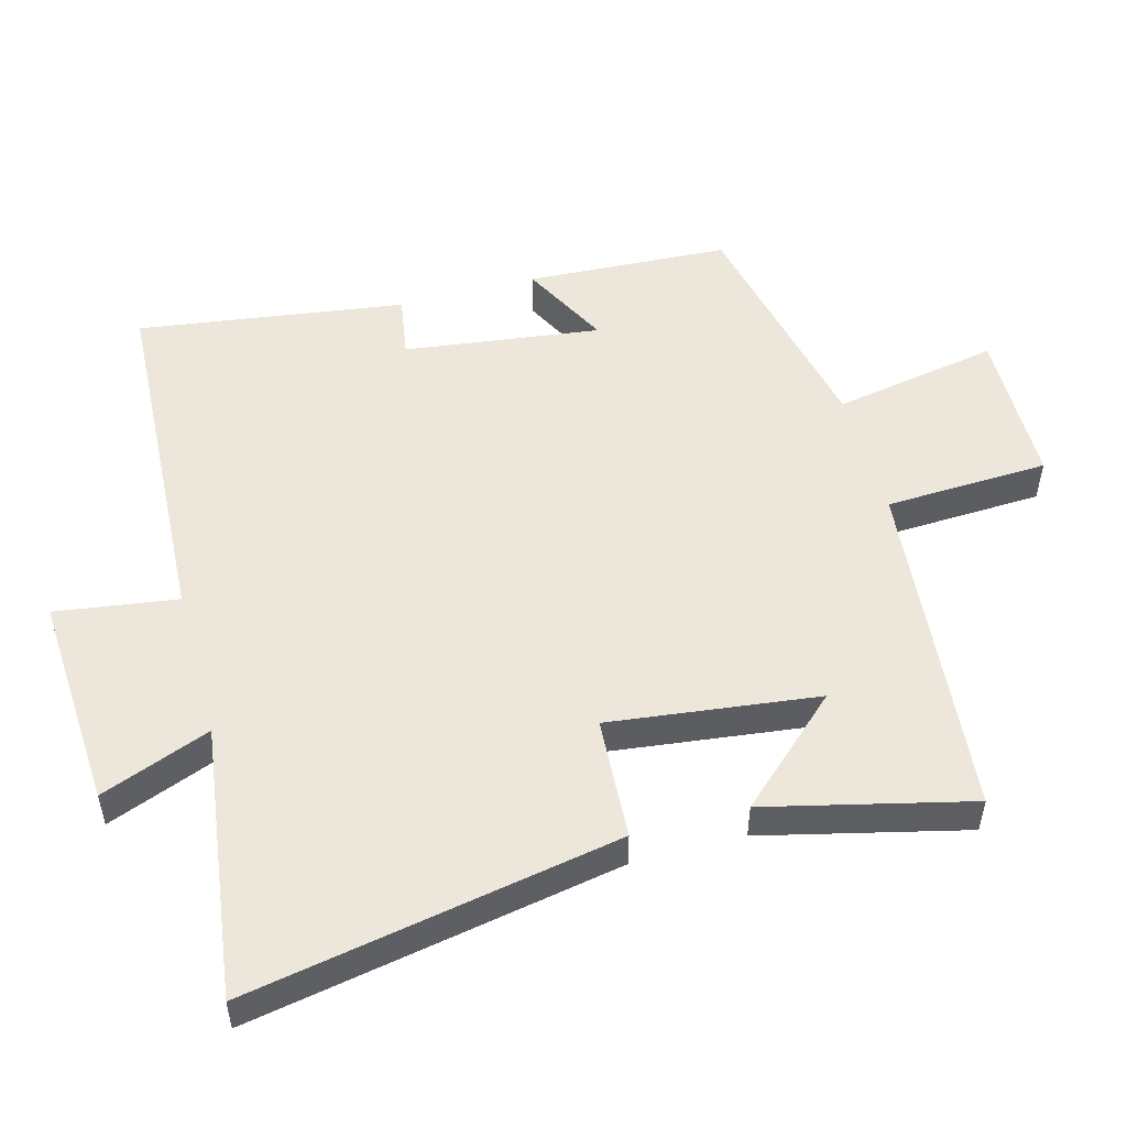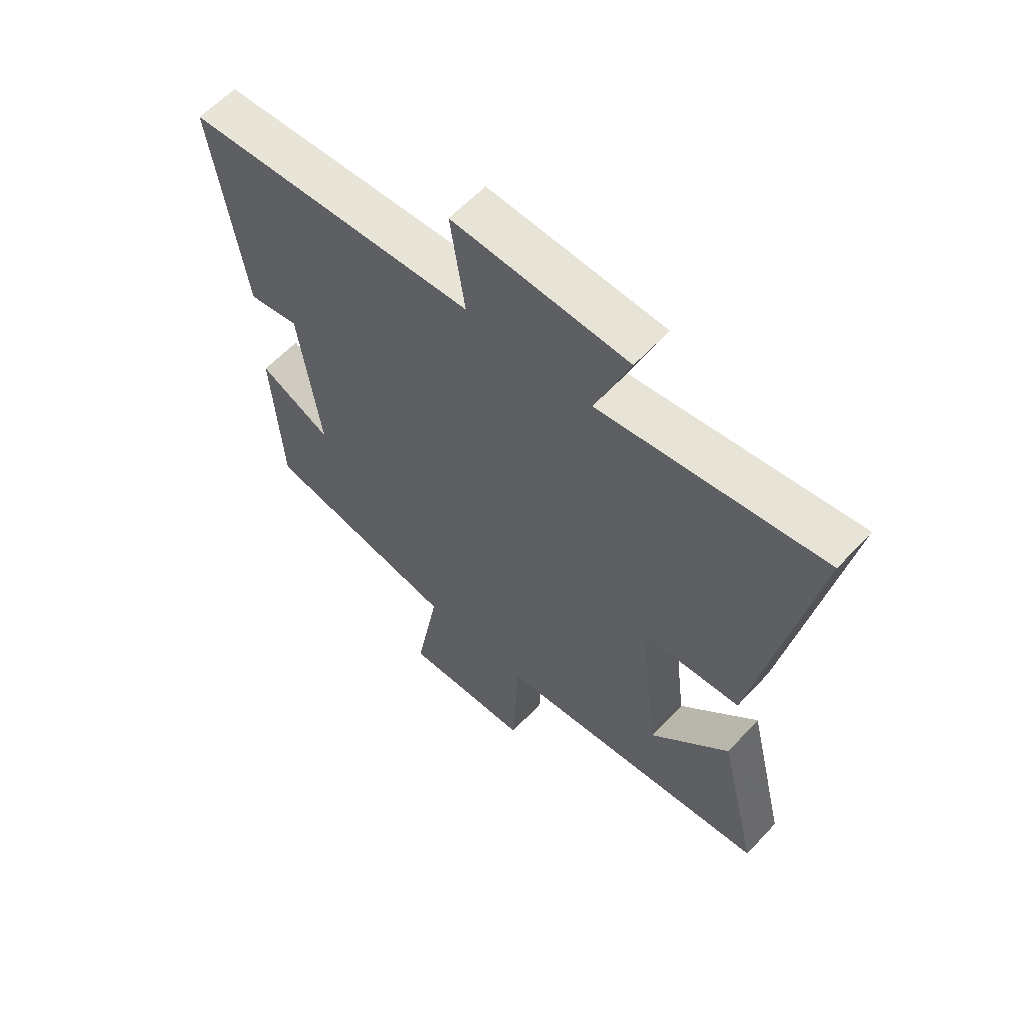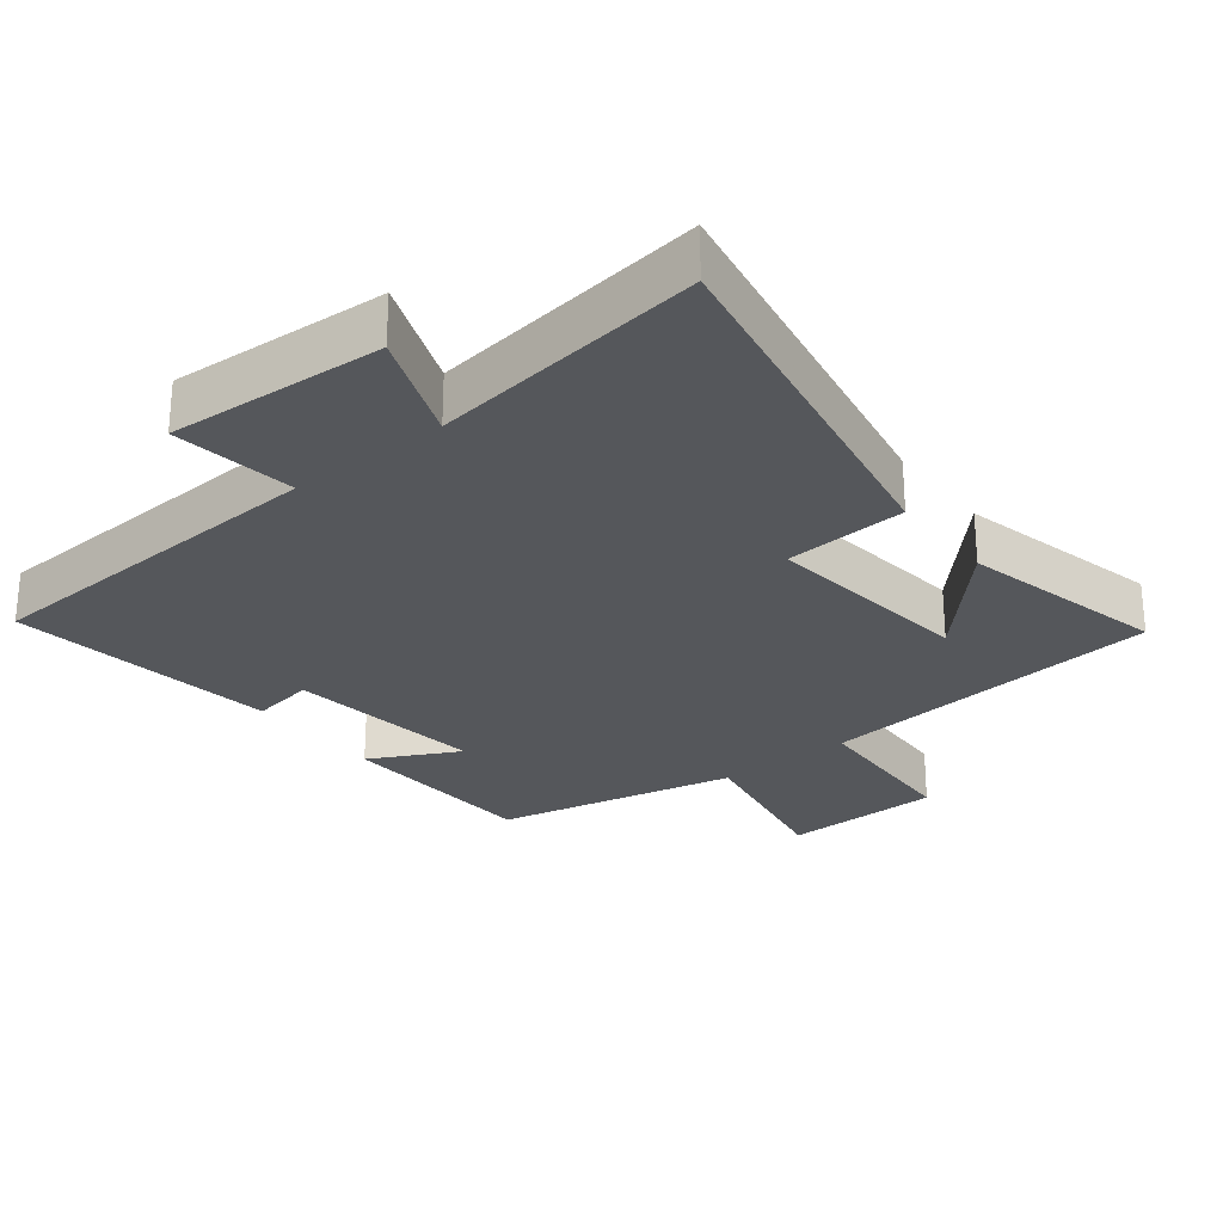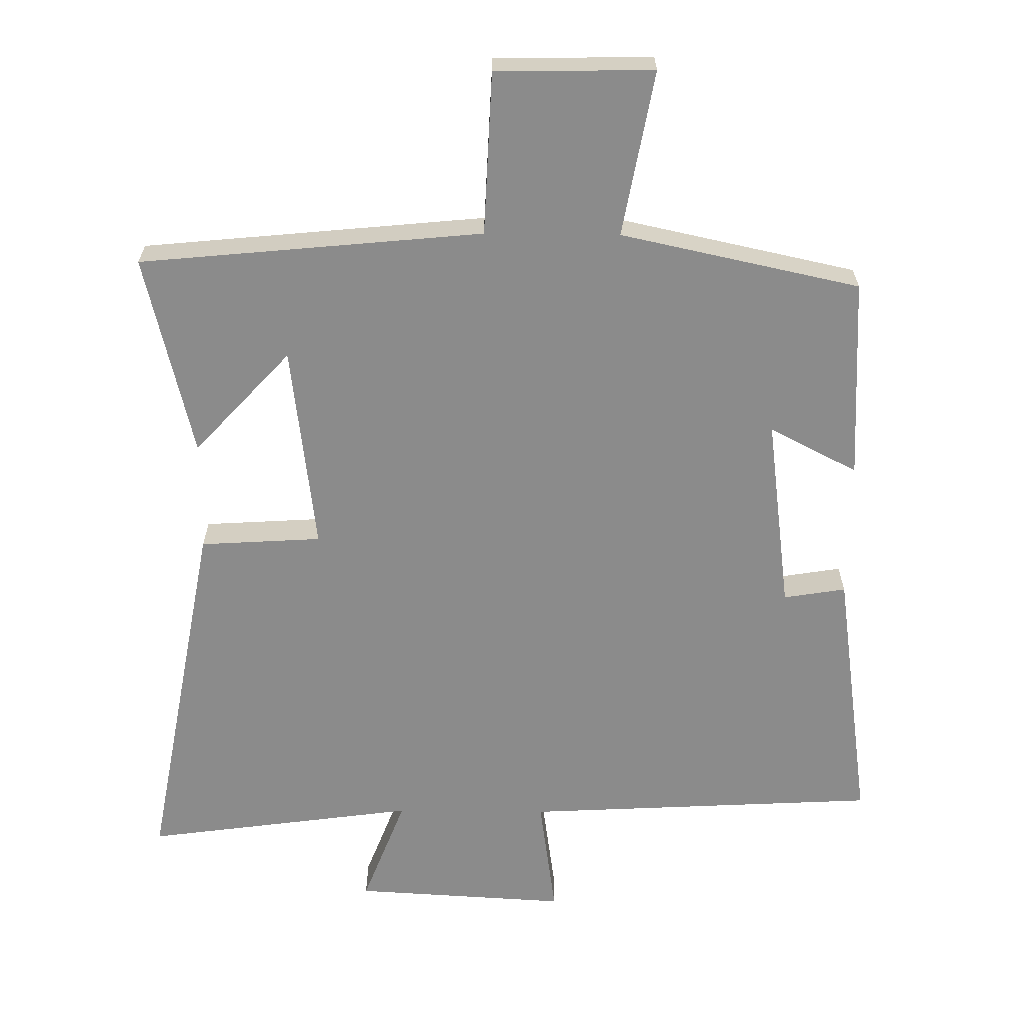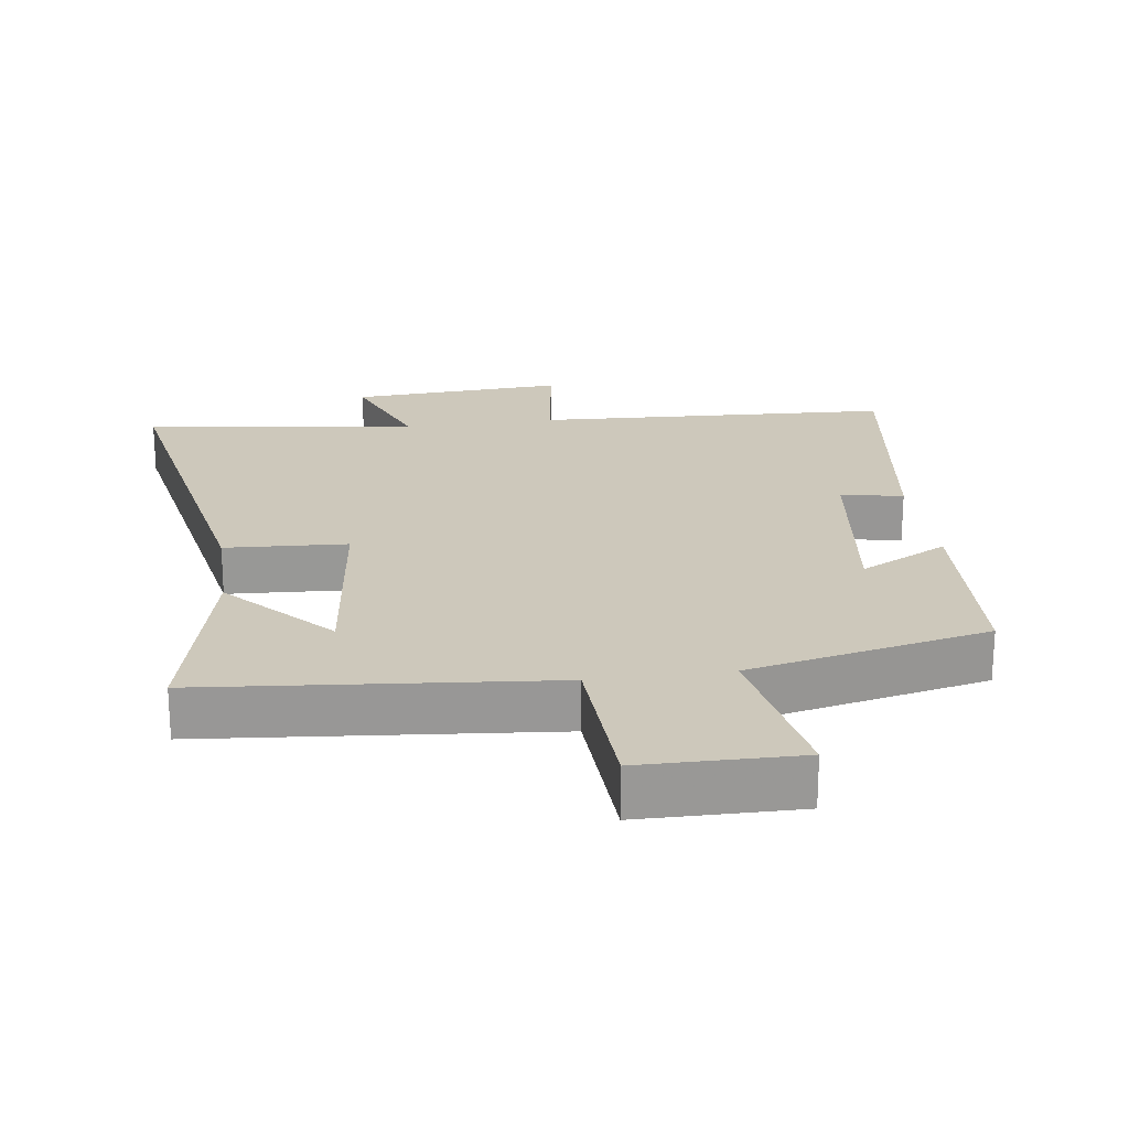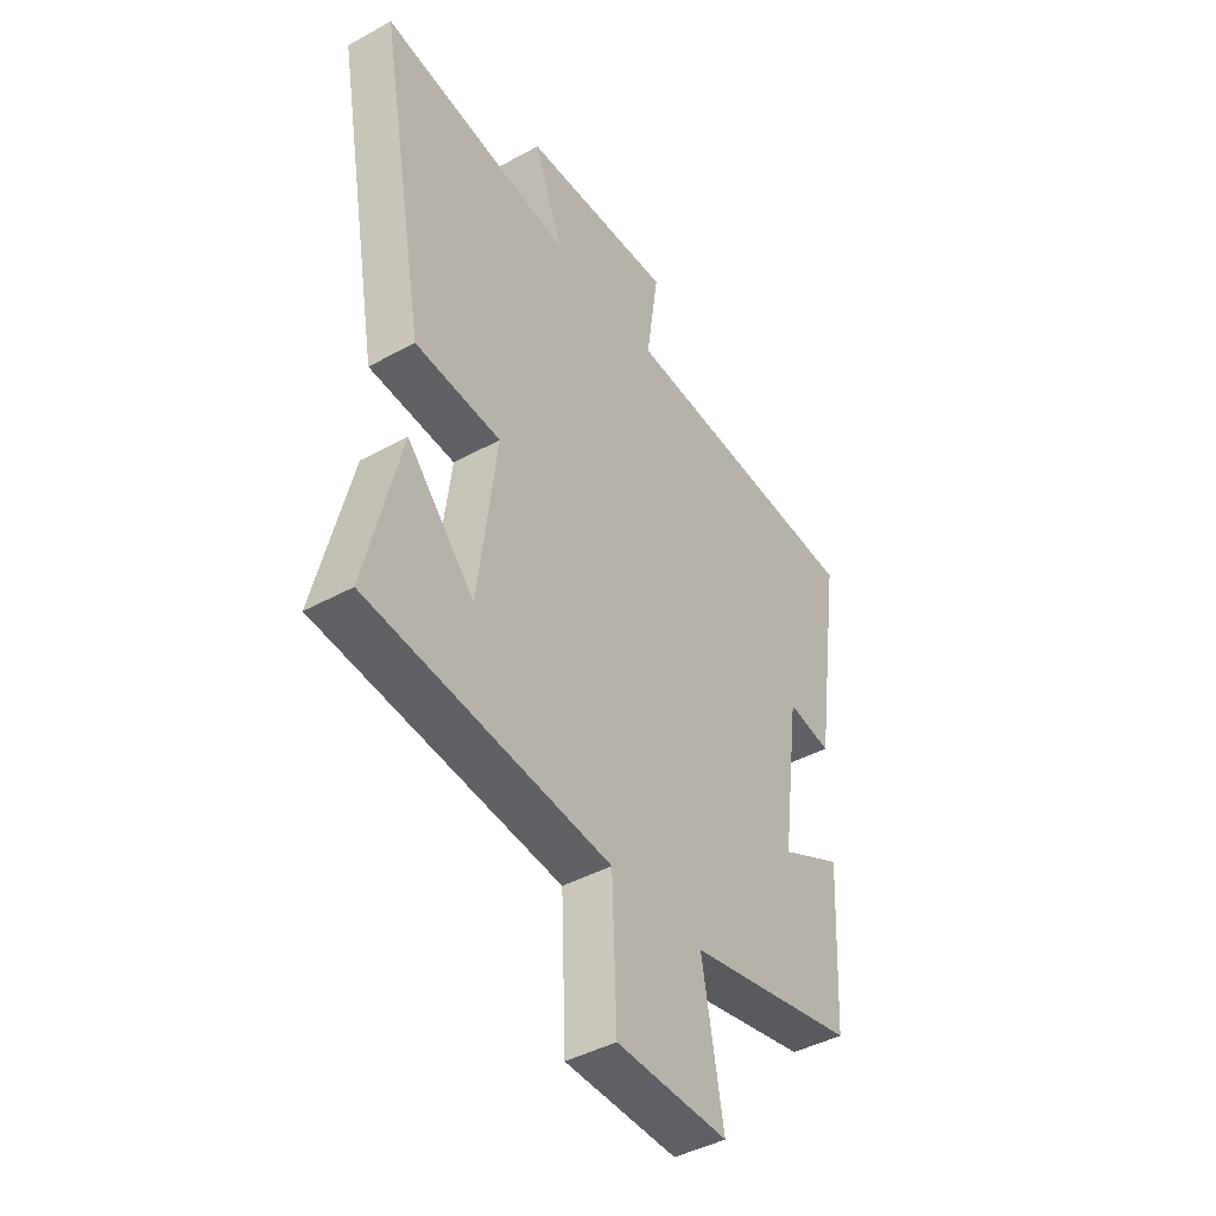
<metadata>
{"format":"obj","ext":"obj","renderer":"f3d","projection":"perspective","resolution":1024,"background":"white","views":[{"elev":51.8,"azim":74.7,"up":"+Y"},{"elev":60.2,"azim":42.6,"up":"+Z"},{"elev":-27.0,"azim":38.1,"up":"+Y"},{"elev":-63.8,"azim":179.4,"up":"+Y"},{"elev":21.9,"azim":171.9,"up":"+Y"},{"elev":-43.1,"azim":123.1,"up":"+Z"}]}
</metadata>
<code>
v 0.599 0.07 0.555
v 0.5 0.07 0.011
v 0.321 0.07 0
v 0.359 0.07 -0.306
v 0.5 0.07 -0.153
v 0.572 0.07 -0.451
v 0.067 0.07 -0.5
v 0.057 0.07 -0.74
v -0.175 0.07 -0.744
v -0.131 0.07 -0.5
v -0.484 0.07 -0.424
v -0.5 0.07 -0.126
v -0.37 0.07 -0.193
v -0.408 0.07 0.095
v -0.5 0.07 0.08
v -0.556 0.07 0.472
v -0.031 0.07 0.5
v -0.057 0.07 0.679
v 0.259 0.07 0.661
v 0.197 0.07 0.5
v 0.599 0 0.555
v 0.5 0 0.011
v 0.321 0 0
v 0.359 0 -0.306
v 0.5 0 -0.153
v 0.572 0 -0.451
v 0.067 0 -0.5
v 0.057 0 -0.74
v -0.175 0 -0.744
v -0.131 0 -0.5
v -0.484 0 -0.424
v -0.5 0 -0.126
v -0.37 0 -0.193
v -0.408 0 0.095
v -0.5 0 0.08
v -0.556 0 0.472
v -0.031 0 0.5
v -0.057 0 0.679
v 0.259 0 0.661
v 0.197 0 0.5
f 17 18 19 20
f 15 16 17 20
f 14 15 20 1
f 13 14 1
f 10 11 12 13
f 10 13 1
f 7 8 9 10
f 4 5 6
f 4 6 7 10
f 1 2 3
f 10 1 3
f 3 4 10
f 40 39 38 37
f 40 37 36 35
f 21 40 35 34
f 21 34 33
f 33 32 31 30
f 21 33 30
f 30 29 28 27
f 26 25 24
f 30 27 26 24
f 23 22 21
f 23 21 30
f 30 24 23
f 1 21 22 2
f 2 22 23 3
f 3 23 24 4
f 4 24 25 5
f 5 25 26 6
f 6 26 27 7
f 7 27 28 8
f 8 28 29 9
f 9 29 30 10
f 10 30 31 11
f 11 31 32 12
f 12 32 33 13
f 13 33 34 14
f 14 34 35 15
f 15 35 36 16
f 16 36 37 17
f 17 37 38 18
f 18 38 39 19
f 19 39 40 20
f 20 40 21 1

</code>
